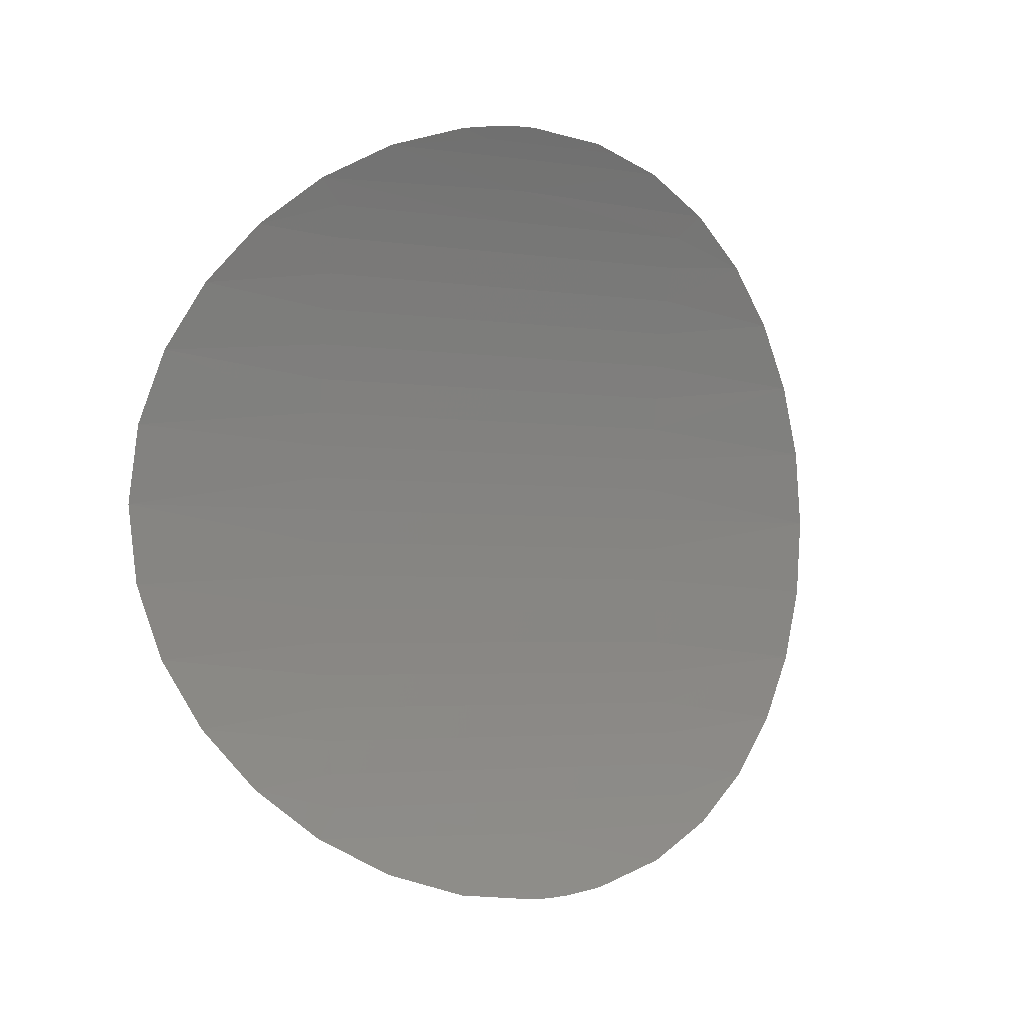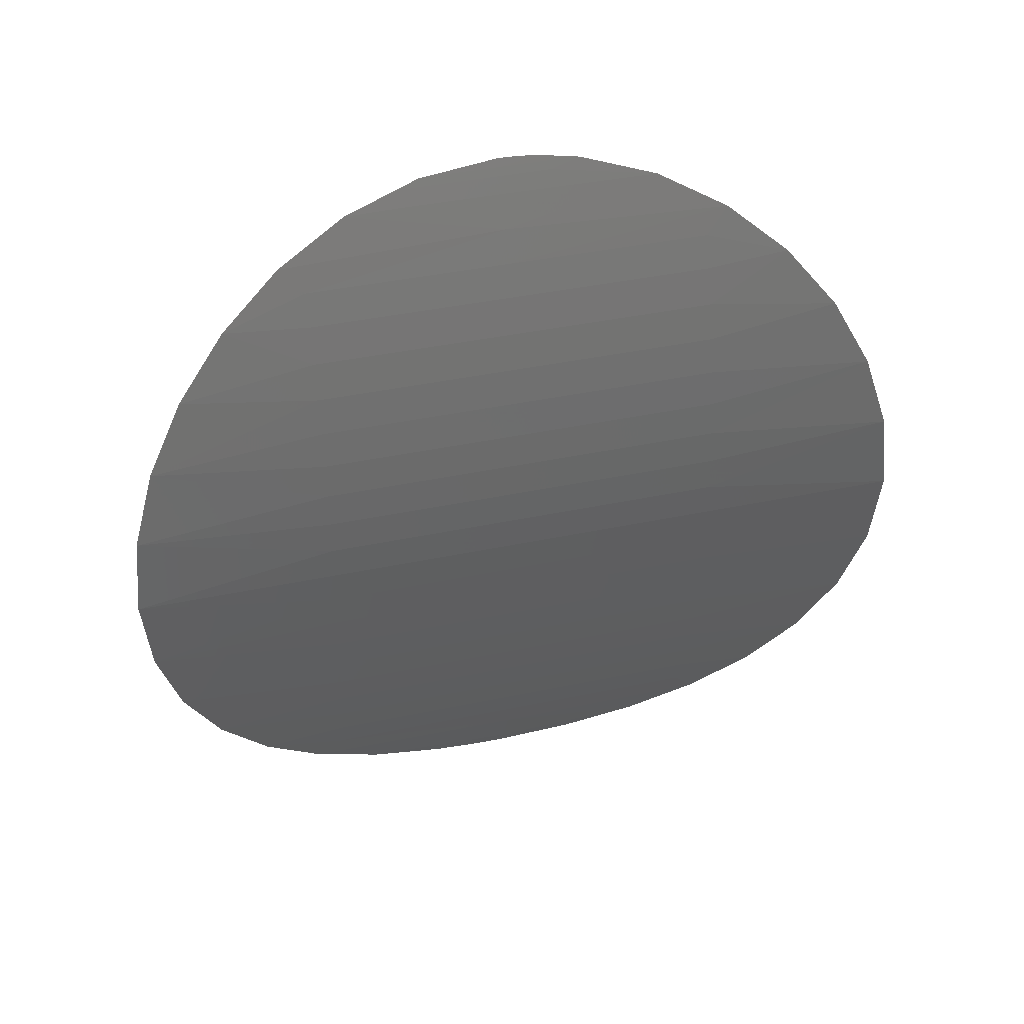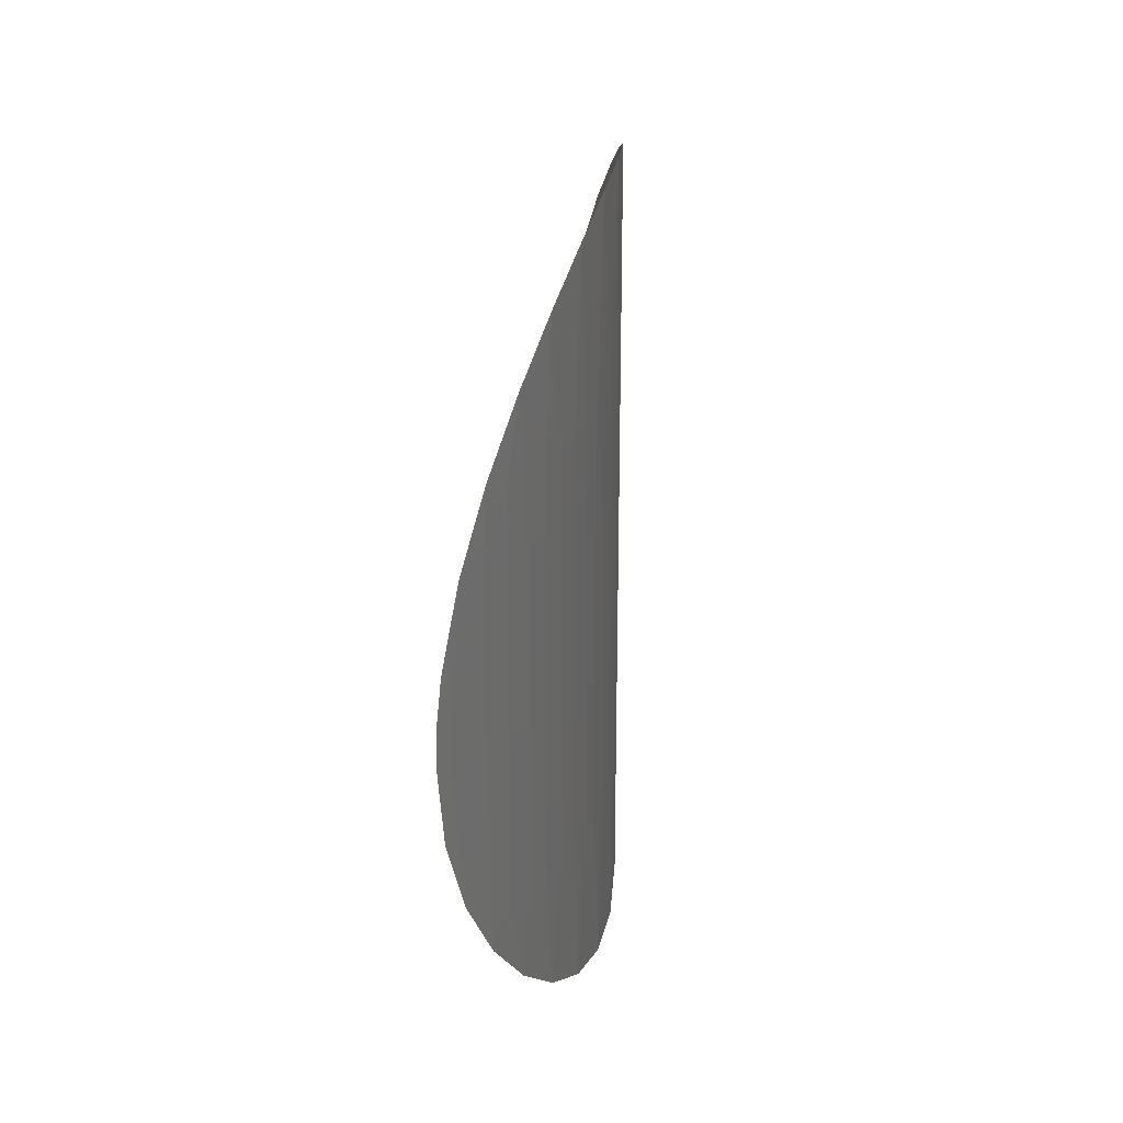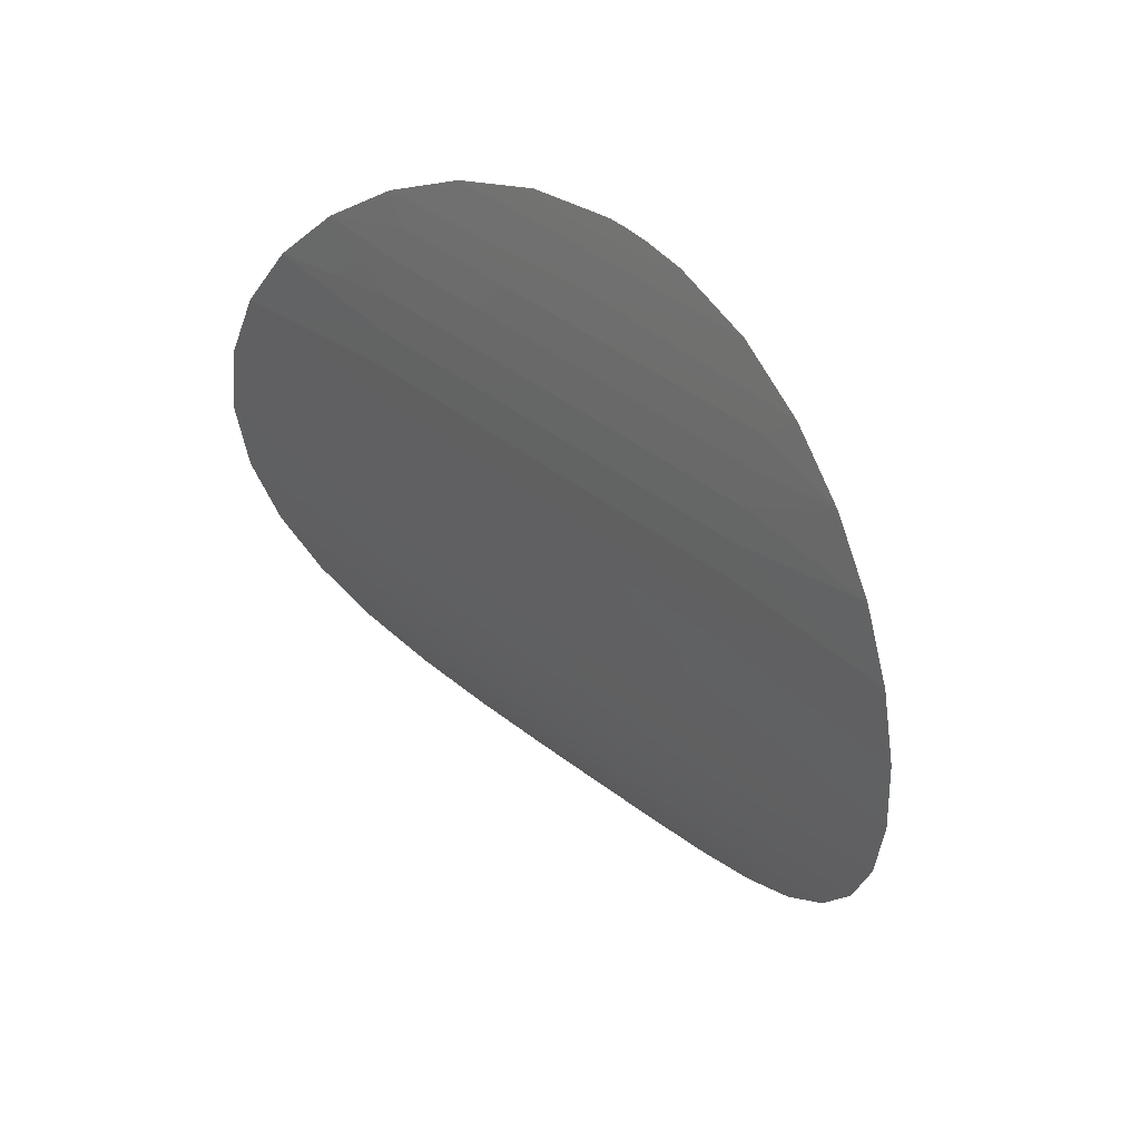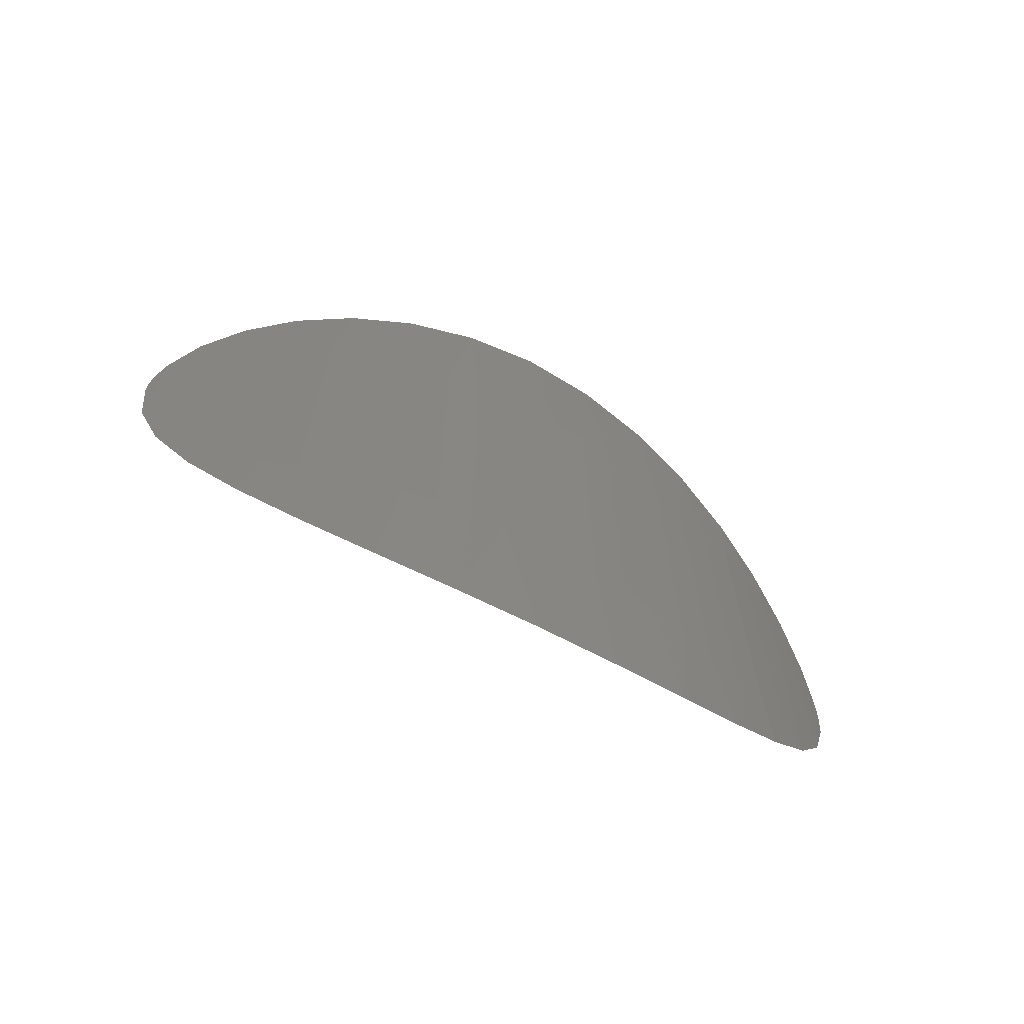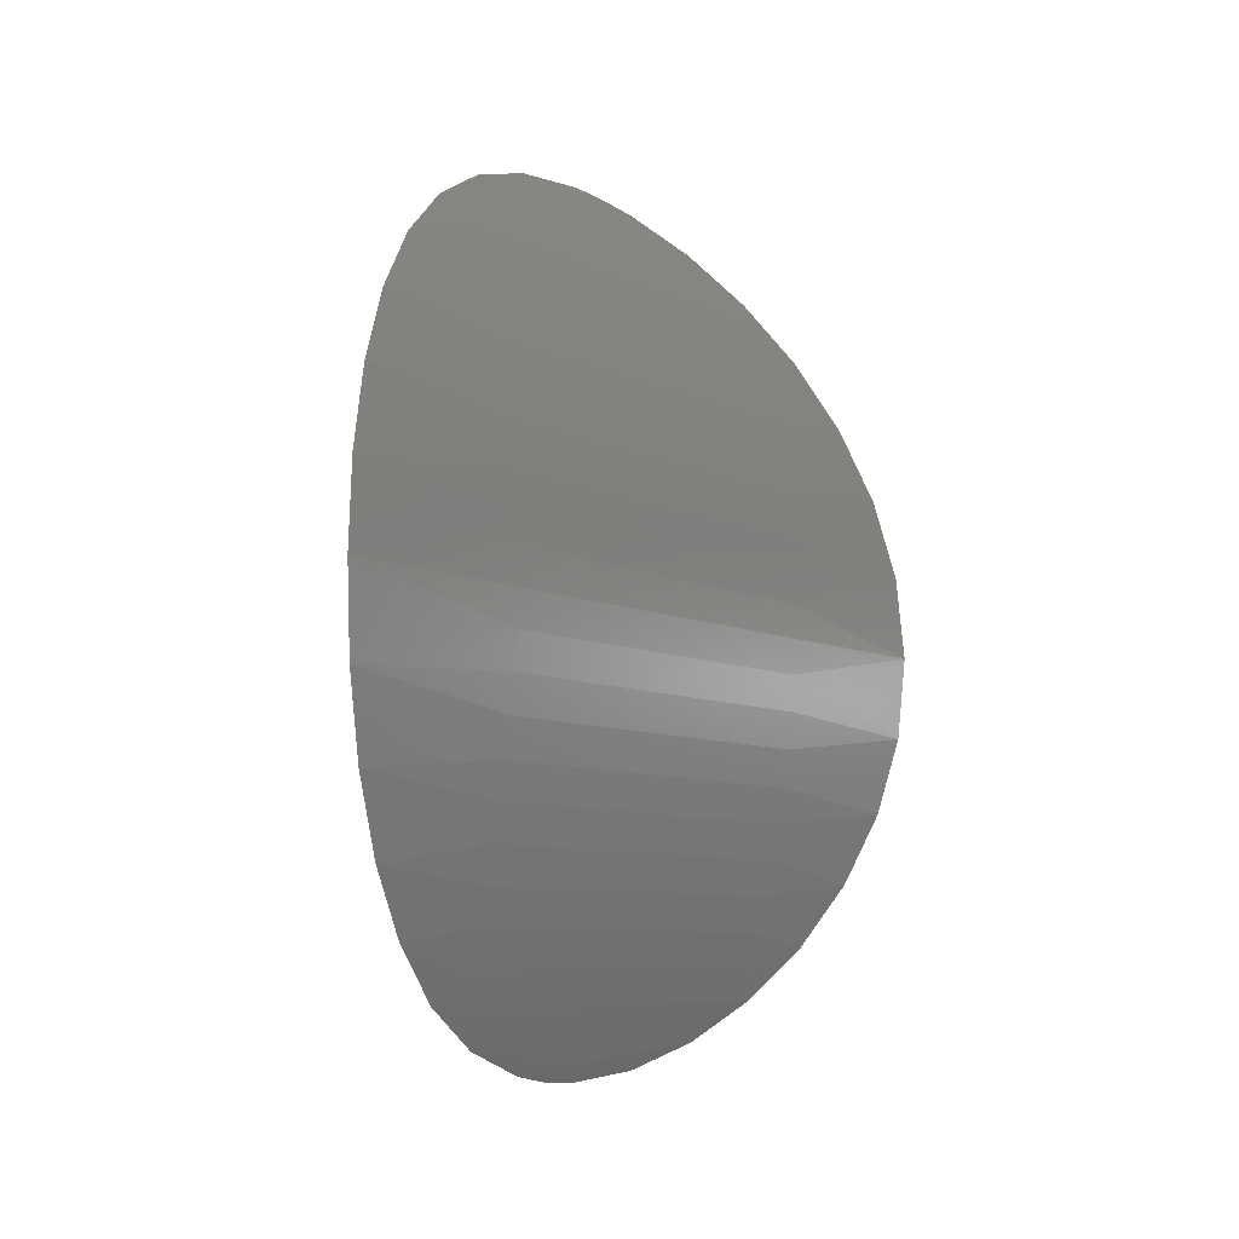
<metadata>
{"format":"stl","ext":"stl","renderer":"f3d","projection":"perspective","resolution":1024,"background":"white","views":[{"elev":-3.4,"azim":-116.4,"up":"+Y"},{"elev":40.5,"azim":75.4,"up":"+Y"},{"elev":25.4,"azim":7.3,"up":"+Z"},{"elev":49.0,"azim":129.9,"up":"+Y"},{"elev":-69.1,"azim":62.9,"up":"+Z"},{"elev":-7.8,"azim":37.0,"up":"+Y"}]}
</metadata>
<code>
# stl→obj: 108 verts, 178 faces
v 0.0124 -0.001541 0.524
v 0.01246 -0.001021 0.524
v 0.01246 -0.001021 0.527
v 0.0124 -0.001541 0.527
v 0.01233 -0.002066 0.524
v 0.01233 -0.002066 0.527
v 0.01249 -0.0005068 0.524
v 0.0125 0 0.524
v 0.0125 0 0.527
v 0.01249 -0.0005068 0.527
v 0.01249 -0.0005068 0.53
v 0.01246 -0.001021 0.53
v 0.0125 0 0.53
v 0.0124 -0.001541 0.53
v 0.01233 -0.002066 0.53
v 0.01198 -0.003556 0.524
v 0.01212 -0.003058 0.524
v 0.01212 -0.003058 0.527
v 0.01198 -0.003556 0.527
v 0.01183 -0.004052 0.524
v 0.01183 -0.004052 0.527
v 0.01223 -0.002561 0.524
v 0.01223 -0.002561 0.527
v 0.01223 -0.002561 0.53
v 0.01212 -0.003058 0.53
v 0.01198 -0.003556 0.53
v 0.01183 -0.004052 0.53
v 0.01164 -0.004546 0.524
v 0.01164 -0.004546 0.527
v 0.01144 -0.005037 0.527
v 0.01164 -0.004546 0.53
v 0.01103 -0.005881 0.527
v 0.01109 -0.005762 0.527
v 0.01109 -0.005762 0.5278
v 0.01103 -0.005881 0.5278
v 0.0125 0 0.533
v 0.01244 -0.001196 0.5329
v 0.01228 -0.002319 0.5325
v 0.01204 -0.003343 0.532
v 0.0125 0 0.521
v 0.01244 -0.001196 0.5211
v 0.01228 -0.002319 0.5215
v 0.01204 -0.003343 0.522
v 0.01176 -0.004243 0.5312
v 0.01147 -0.004979 0.5303
v 0.01121 -0.005533 0.5293
v 0.01103 -0.005881 0.5282
v 0.01098 -0.00597 0.5276
v 0.01097 -0.005993 0.5273
v 0.01176 -0.004243 0.5228
v 0.01147 -0.004979 0.5237
v 0.01121 -0.005533 0.5247
v 0.01103 -0.005881 0.5258
v 0.01097 -0.006 0.527
v 0.01179 0.004149 0.524
v 0.01162 0.004619 0.524
v 0.01162 0.004619 0.527
v 0.01179 0.004149 0.527
v 0.01109 0.005774 0.5262
v 0.01103 0.005887 0.5262
v 0.01103 0.005887 0.527
v 0.01109 0.005774 0.527
v 0.01109 0.005774 0.5278
v 0.01109 0.005774 0.5285
v 0.0112 0.005545 0.5285
v 0.0112 0.005545 0.527
v 0.01103 0.005887 0.5278
v 0.01162 0.004619 0.53
v 0.01179 0.004149 0.53
v 0.01142 0.005084 0.527
v 0.01224 0.002551 0.524
v 0.01211 0.003084 0.524
v 0.01211 0.003084 0.527
v 0.01224 0.002551 0.527
v 0.01234 0.00202 0.524
v 0.01234 0.00202 0.527
v 0.01197 0.003617 0.524
v 0.01197 0.003617 0.527
v 0.01197 0.003617 0.53
v 0.01211 0.003084 0.53
v 0.01224 0.002551 0.53
v 0.01234 0.00202 0.53
v 0.01249 0.0004956 0.524
v 0.01246 0.0009982 0.524
v 0.01246 0.0009982 0.527
v 0.01249 0.0004956 0.527
v 0.01241 0.001507 0.524
v 0.01241 0.001507 0.527
v 0.01241 0.001507 0.53
v 0.01246 0.0009982 0.53
v 0.01249 0.0004956 0.53
v 0.01103 0.005881 0.5282
v 0.01097 0.006 0.527
v 0.01121 0.005533 0.5293
v 0.01097 0.005993 0.5267
v 0.01147 0.004979 0.5303
v 0.01176 0.004243 0.5312
v 0.01098 0.00597 0.5264
v 0.01103 0.005881 0.5258
v 0.01121 0.005533 0.5247
v 0.01147 0.004979 0.5237
v 0.01176 0.004243 0.5228
v 0.01204 0.003343 0.532
v 0.01228 0.002319 0.5325
v 0.01244 0.001196 0.5329
v 0.01204 0.003343 0.522
v 0.01228 0.002319 0.5215
v 0.01244 0.001196 0.5211
f 1 2 3
f 1 3 4
f 5 1 4
f 5 4 6
f 7 8 9
f 7 9 10
f 2 7 10
f 2 10 3
f 3 10 11
f 3 11 12
f 10 9 13
f 10 13 11
f 6 4 14
f 6 14 15
f 4 3 12
f 4 12 14
f 16 17 18
f 16 18 19
f 20 16 19
f 20 19 21
f 22 5 6
f 22 6 23
f 17 22 23
f 17 23 18
f 18 23 24
f 18 24 25
f 23 6 15
f 23 15 24
f 21 19 26
f 21 26 27
f 19 18 25
f 19 25 26
f 28 20 21
f 28 21 29
f 30 29 31
f 29 21 27
f 29 27 31
f 32 33 34
f 32 34 35
f 11 36 37
f 36 11 13
f 37 12 11
f 12 37 14
f 38 15 14
f 37 38 14
f 39 25 38
f 38 24 15
f 38 25 24
f 40 8 7
f 40 7 41
f 2 41 7
f 1 41 2
f 42 1 5
f 42 5 22
f 43 42 17
f 22 17 42
f 17 16 43
f 41 1 42
f 26 25 39
f 31 44 45
f 27 26 39
f 44 31 27
f 30 31 45
f 44 27 39
f 34 46 47
f 35 34 47
f 30 45 46
f 48 32 35
f 47 48 35
f 34 33 46
f 32 48 49
f 43 20 50
f 51 50 28
f 20 28 50
f 28 30 51
f 30 28 29
f 16 20 43
f 30 46 33
f 52 30 33
f 52 33 53
f 32 53 33
f 54 53 32
f 51 30 52
f 54 32 49
f 55 56 57
f 55 57 58
f 59 60 61
f 59 61 62
f 63 64 65
f 66 62 63
f 65 66 63
f 62 61 67
f 62 67 63
f 58 57 68
f 58 68 69
f 68 57 70
f 71 72 73
f 71 73 74
f 75 71 74
f 75 74 76
f 77 55 58
f 77 58 78
f 72 77 78
f 72 78 73
f 73 78 79
f 73 79 80
f 78 58 69
f 78 69 79
f 76 74 81
f 76 81 82
f 74 73 80
f 74 80 81
f 83 84 85
f 83 85 86
f 8 83 86
f 8 86 9
f 87 75 76
f 87 76 88
f 84 87 88
f 84 88 85
f 85 88 89
f 85 89 90
f 88 76 82
f 88 82 89
f 9 86 91
f 9 91 13
f 86 85 90
f 86 90 91
f 92 63 67
f 93 92 67
f 94 64 92
f 64 63 92
f 93 67 61
f 95 93 61
f 68 96 97
f 69 68 97
f 96 70 94
f 70 65 94
f 64 94 65
f 69 97 79
f 98 95 61
f 98 61 60
f 99 60 59
f 100 99 59
f 98 60 99
f 59 62 66
f 100 66 70
f 65 70 66
f 68 70 96
f 101 70 57
f 101 100 70
f 101 56 102
f 56 55 102
f 101 57 56
f 59 66 100
f 103 80 79
f 97 103 79
f 104 80 103
f 104 81 80
f 104 82 81
f 82 104 89
f 105 90 89
f 104 105 89
f 36 91 105
f 105 91 90
f 36 13 91
f 102 77 106
f 106 77 72
f 106 72 107
f 71 107 72
f 75 107 71
f 55 77 102
f 107 87 108
f 108 87 84
f 40 108 83
f 84 83 108
f 83 8 40
f 75 87 107

</code>
